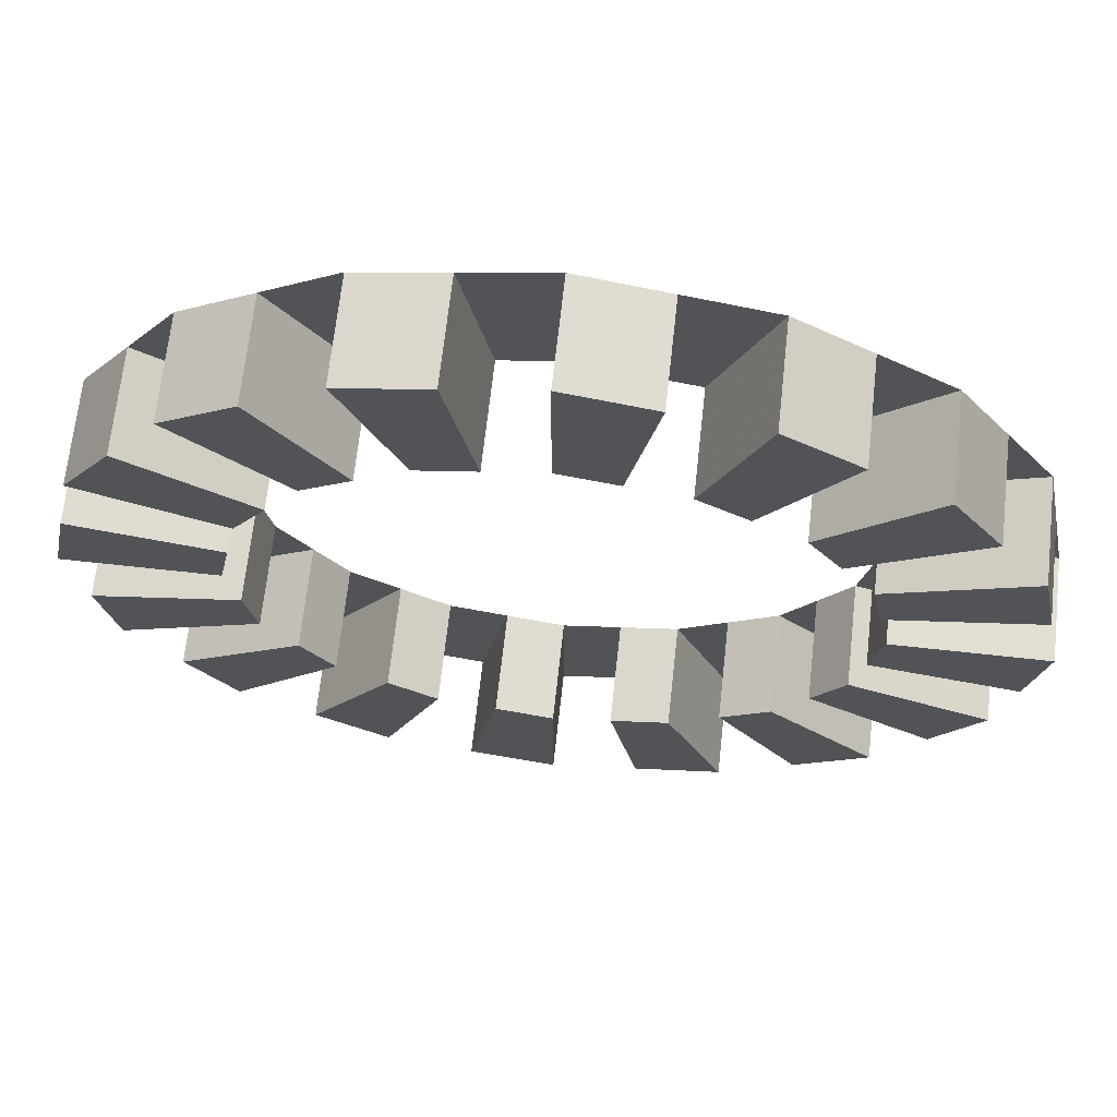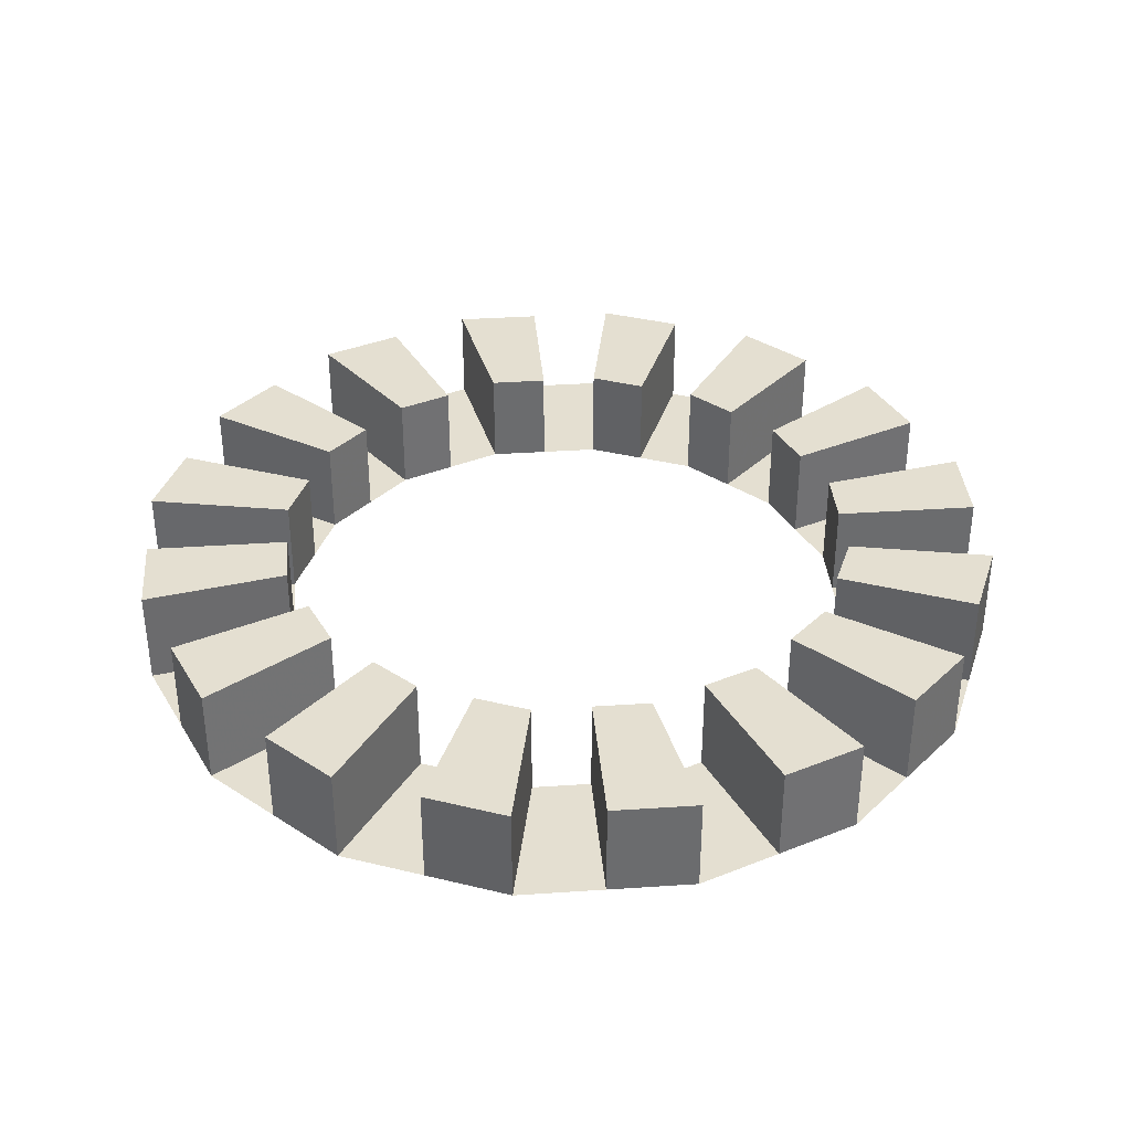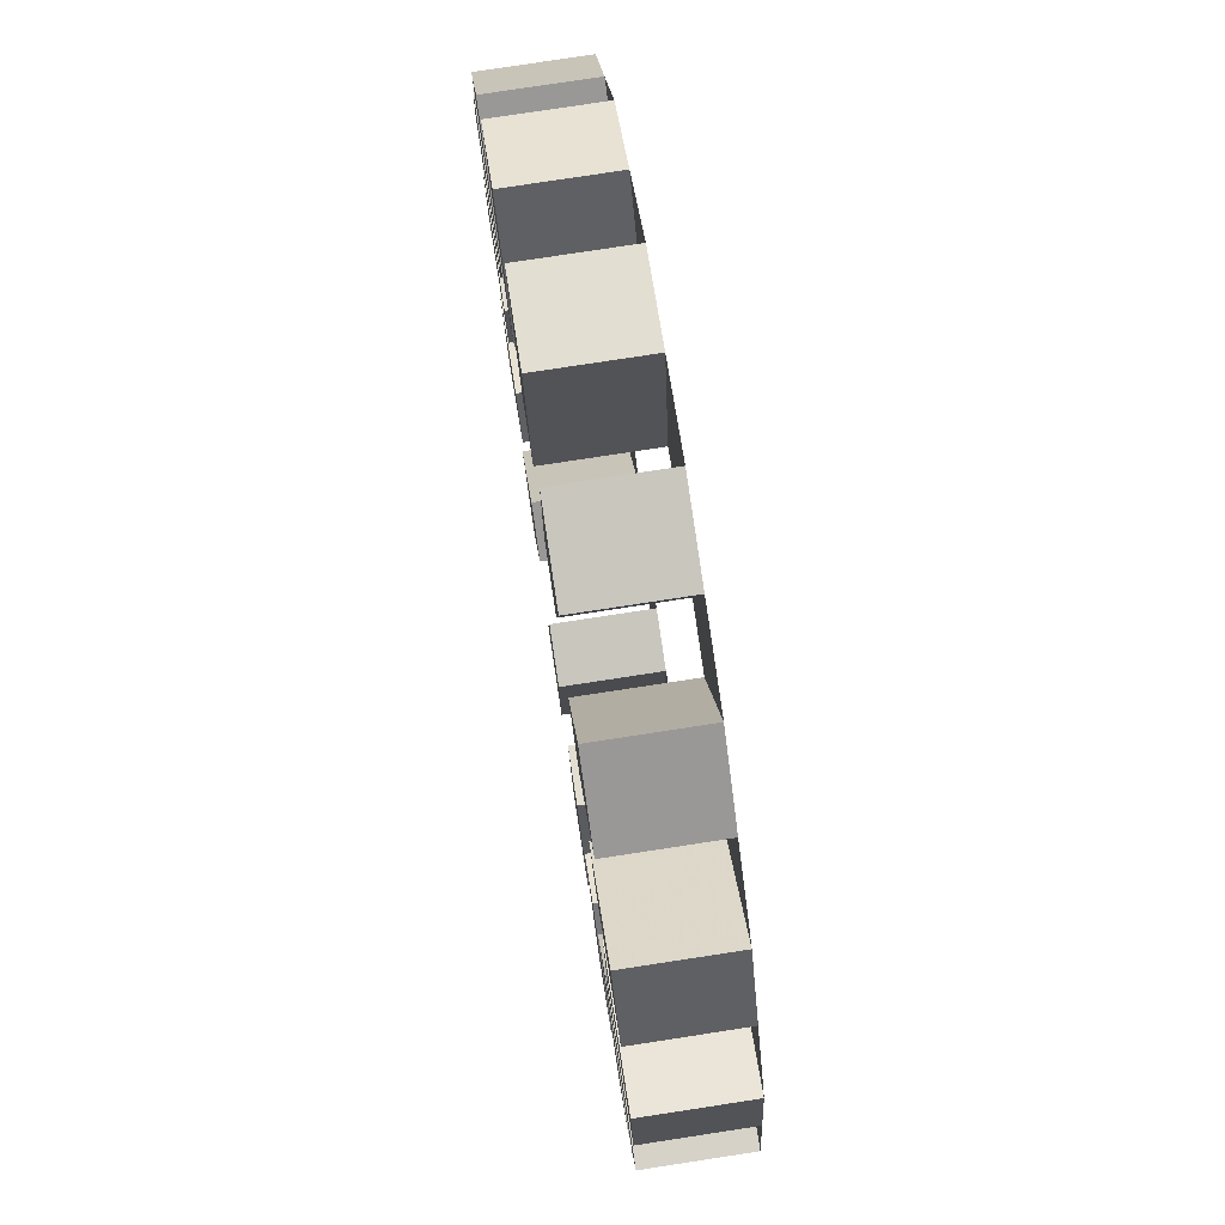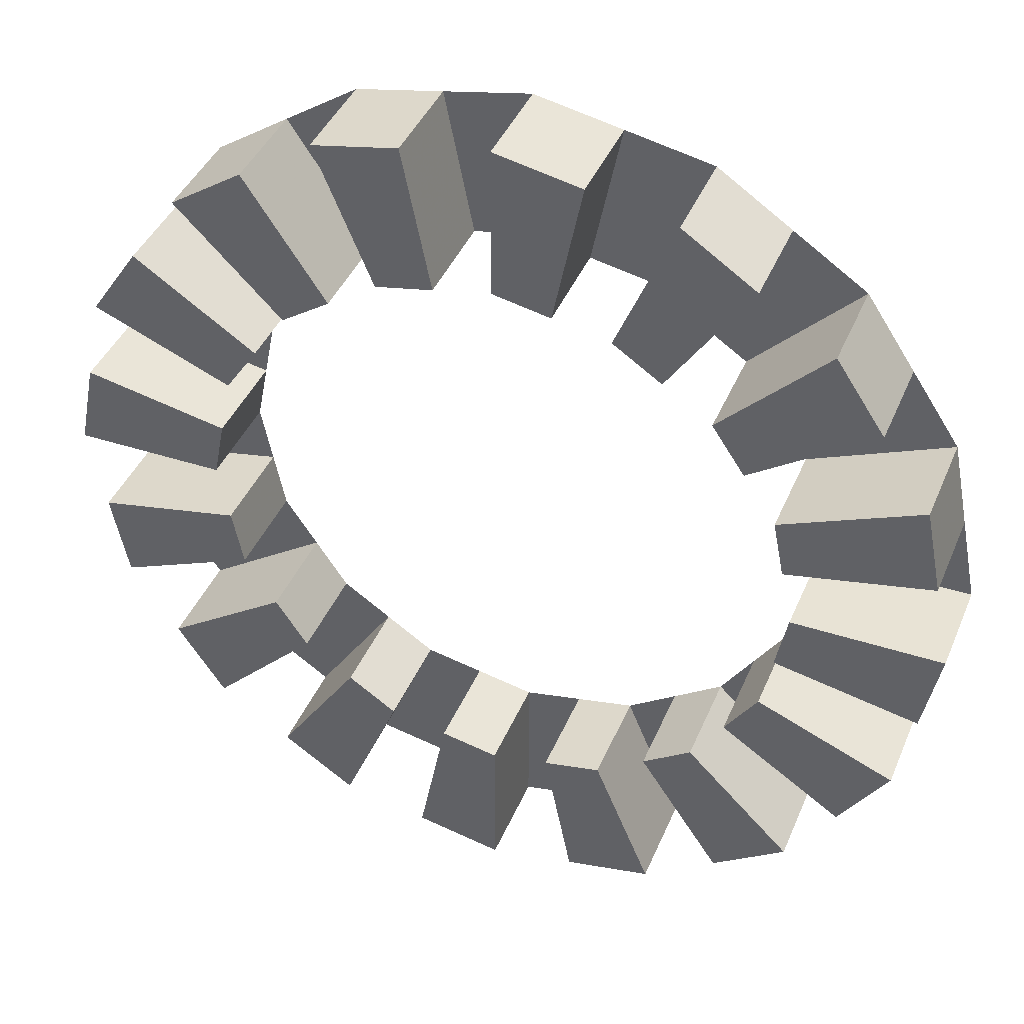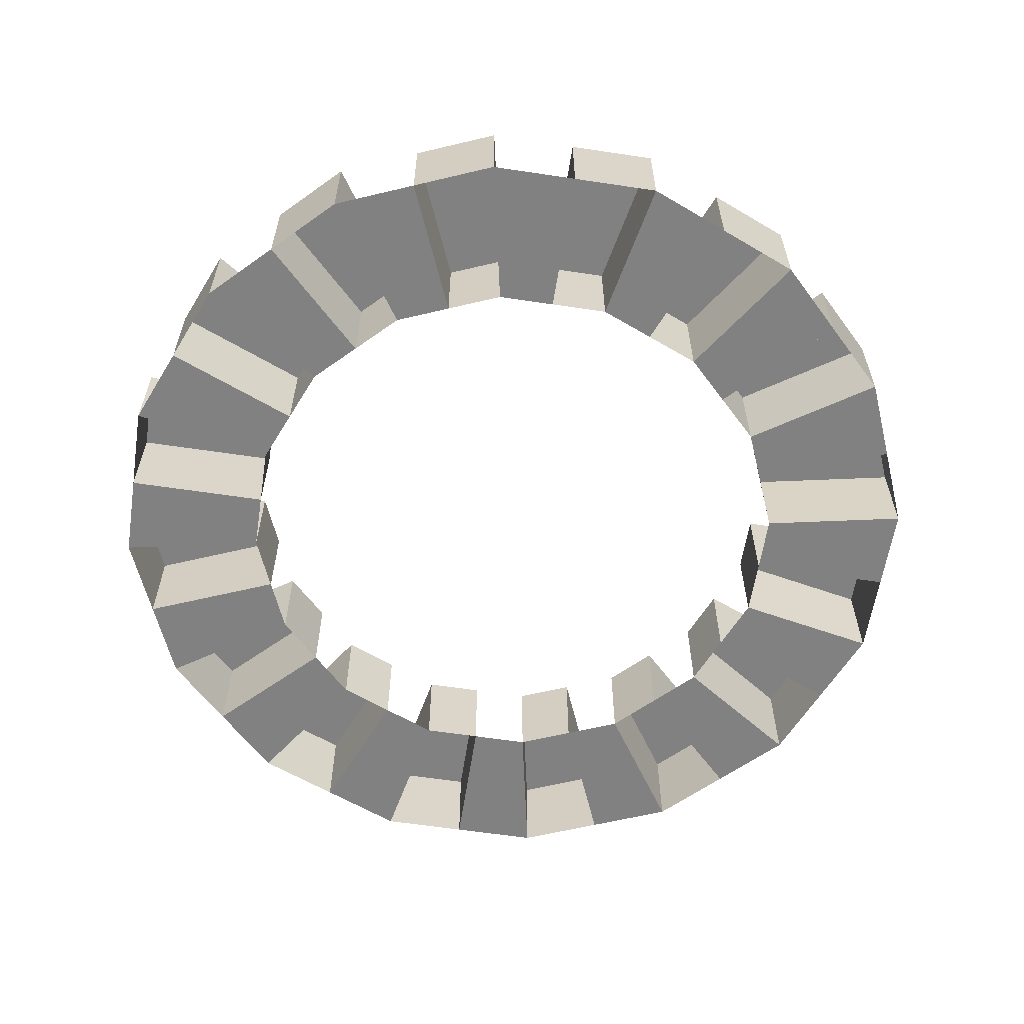
<metadata>
{"format":"obj","ext":"obj","renderer":"f3d","projection":"perspective","resolution":1024,"background":"white","views":[{"elev":67.7,"azim":-173.7,"up":"+Z"},{"elev":36.8,"azim":-128.7,"up":"+Y"},{"elev":78.2,"azim":-98.7,"up":"+Z"},{"elev":41.3,"azim":-158.4,"up":"+Z"},{"elev":-60.4,"azim":160.0,"up":"+Y"}]}
</metadata>
<code>
v 0.2886 0 -0.0574
v 0.4329 0 -0.08611
v 0.4329 0.1 -0.08611
v 0.2886 0.1 -0.0574
v 0.2772 0 -0.1148
v 0.2772 0.1 -0.1148
v 0.4158 0.1 -0.1722
v 0.4158 0 -0.1722
v 0.2447 0.1 -0.1635
v 0.2447 0 -0.1635
v 0.367 0 -0.2452
v 0.367 0.1 -0.2452
v 0.2121 0 -0.2121
v 0.2121 0.1 -0.2121
v 0.3182 0.1 -0.3182
v 0.3182 0 -0.3182
v 0.1635 0 -0.2447
v 0.2452 0 -0.367
v 0.2452 0.1 -0.367
v 0.1635 0.1 -0.2447
v 0.1148 0 -0.2772
v 0.1148 0.1 -0.2772
v 0.1722 0.1 -0.4158
v 0.1722 0 -0.4158
v 0.0574 0 -0.2886
v 0.08611 0 -0.4329
v 0.08611 0.1 -0.4329
v 0.0574 0.1 -0.2886
v 0 0.1 -0.3
v 0 0.1 -0.45
v 0 0 -0.45
v 0 0 -0.3
v 0.4329 0 -0.08611
v 0.4158 0 -0.1722
v 0.4158 0.1 -0.1722
v 0.4329 0.1 -0.08611
v 0.2772 0 -0.1148
v 0.2886 0 -0.0574
v 0.2886 0.1 -0.0574
v 0.2772 0.1 -0.1148
v 0.367 0.1 -0.2452
v 0.367 0 -0.2452
v 0.3182 0 -0.3182
v 0.3182 0.1 -0.3182
v 0.2452 0.1 -0.367
v 0.2452 0 -0.367
v 0.1722 0 -0.4158
v 0.1722 0.1 -0.4158
v 0.2121 0.1 -0.2121
v 0.2121 0 -0.2121
v 0.2447 0 -0.1635
v 0.2447 0.1 -0.1635
v 0.1148 0 -0.2772
v 0.1635 0 -0.2447
v 0.1635 0.1 -0.2447
v 0.1148 0.1 -0.2772
v 0 0 -0.3
v 0.0574 0 -0.2886
v 0.0574 0.1 -0.2886
v 0 0.1 -0.3
v 0.08611 0.1 -0.4329
v 0.08611 0 -0.4329
v 0 0 -0.45
v 0 0.1 -0.45
v 0.3 0 0
v 0.45 0 0
v 0.4329 0 -0.08611
v 0.2886 0 -0.0574
v 0.2886 0.1 -0.0574
v 0.4329 0.1 -0.08611
v 0.4158 0.1 -0.1722
v 0.2772 0.1 -0.1148
v 0.4158 0 -0.1722
v 0.367 0 -0.2452
v 0.2447 0 -0.1635
v 0.2772 0 -0.1148
v 0.2447 0.1 -0.1635
v 0.367 0.1 -0.2452
v 0.3182 0.1 -0.3182
v 0.2121 0.1 -0.2121
v 0.2121 0 -0.2121
v 0.3182 0 -0.3182
v 0.2452 0 -0.367
v 0.1635 0 -0.2447
v 0.1635 0.1 -0.2447
v 0.2452 0.1 -0.367
v 0.1722 0.1 -0.4158
v 0.1148 0.1 -0.2772
v 0.1148 0 -0.2772
v 0.1722 0 -0.4158
v 0.08611 0 -0.4329
v 0.0574 0 -0.2886
v 0.0574 0.1 -0.2886
v 0.08611 0.1 -0.4329
v 0 0.1 -0.45
v 0 0.1 -0.3
v -0.0574 0 -0.2886
v -0.08611 0 -0.4329
v -0.08611 0.1 -0.4329
v -0.0574 0.1 -0.2886
v -0.1148 0 -0.2772
v -0.1148 0.1 -0.2772
v -0.1722 0.1 -0.4158
v -0.1722 0 -0.4158
v -0.1635 0 -0.2447
v -0.2452 0 -0.367
v -0.2452 0.1 -0.367
v -0.1635 0.1 -0.2447
v -0.2121 0.1 -0.2121
v -0.3182 0.1 -0.3182
v -0.3182 0 -0.3182
v -0.2121 0 -0.2121
v -0.2447 0 -0.1635
v -0.367 0 -0.2452
v -0.367 0.1 -0.2452
v -0.2447 0.1 -0.1635
v -0.2772 0 -0.1148
v -0.2772 0.1 -0.1148
v -0.4158 0.1 -0.1722
v -0.4158 0 -0.1722
v -0.2886 0.1 -0.0574
v -0.2886 0 -0.0574
v -0.4329 0 -0.08611
v -0.4329 0.1 -0.08611
v -0.3 0.1 0
v -0.45 0.1 0
v -0.45 0 0
v -0.3 0 0
v -0.08611 0 -0.4329
v -0.1722 0 -0.4158
v -0.1722 0.1 -0.4158
v -0.08611 0.1 -0.4329
v -0.1148 0 -0.2772
v -0.0574 0 -0.2886
v -0.0574 0.1 -0.2886
v -0.1148 0.1 -0.2772
v -0.2452 0.1 -0.367
v -0.2452 0 -0.367
v -0.3182 0 -0.3182
v -0.3182 0.1 -0.3182
v -0.367 0 -0.2452
v -0.4158 0 -0.1722
v -0.4158 0.1 -0.1722
v -0.367 0.1 -0.2452
v -0.2121 0 -0.2121
v -0.1635 0 -0.2447
v -0.1635 0.1 -0.2447
v -0.2121 0.1 -0.2121
v -0.2772 0 -0.1148
v -0.2447 0 -0.1635
v -0.2447 0.1 -0.1635
v -0.2772 0.1 -0.1148
v -0.3 0.1 0
v -0.3 0 0
v -0.2886 0 -0.0574
v -0.2886 0.1 -0.0574
v -0.4329 0.1 -0.08611
v -0.4329 0 -0.08611
v -0.45 0 0
v -0.45 0.1 0
v 0 0 -0.3
v 0 0 -0.45
v -0.08611 0 -0.4329
v -0.0574 0 -0.2886
v -0.0574 0.1 -0.2886
v -0.08611 0.1 -0.4329
v -0.1722 0.1 -0.4158
v -0.1148 0.1 -0.2772
v -0.1722 0 -0.4158
v -0.2452 0 -0.367
v -0.1635 0 -0.2447
v -0.1148 0 -0.2772
v -0.1635 0.1 -0.2447
v -0.2452 0.1 -0.367
v -0.3182 0.1 -0.3182
v -0.2121 0.1 -0.2121
v -0.2121 0 -0.2121
v -0.3182 0 -0.3182
v -0.367 0 -0.2452
v -0.2447 0 -0.1635
v -0.2447 0.1 -0.1635
v -0.367 0.1 -0.2452
v -0.4158 0.1 -0.1722
v -0.2772 0.1 -0.1148
v -0.2772 0 -0.1148
v -0.4158 0 -0.1722
v -0.4329 0 -0.08611
v -0.2886 0 -0.0574
v -0.2886 0.1 -0.0574
v -0.4329 0.1 -0.08611
v -0.45 0.1 0
v -0.3 0.1 0
v -0.2886 0.1 0.0574
v -0.2886 0 0.0574
v -0.4329 0 0.08611
v -0.4329 0.1 0.08611
v -0.4158 0 0.1722
v -0.2772 0 0.1148
v -0.2772 0.1 0.1148
v -0.4158 0.1 0.1722
v -0.367 0.1 0.2452
v -0.2447 0.1 0.1635
v -0.2447 0 0.1635
v -0.367 0 0.2452
v -0.2121 0 0.2121
v -0.2121 0.1 0.2121
v -0.3182 0.1 0.3182
v -0.3182 0 0.3182
v -0.1635 0.1 0.2447
v -0.1635 0 0.2447
v -0.2452 0 0.367
v -0.2452 0.1 0.367
v -0.1722 0 0.4158
v -0.1148 0 0.2772
v -0.1148 0.1 0.2772
v -0.1722 0.1 0.4158
v -0.08611 0.1 0.4329
v -0.0574 0.1 0.2886
v -0.0574 0 0.2886
v -0.08611 0 0.4329
v 0 0 0.3
v 0 0.1 0.3
v 0 0.1 0.45
v 0 0 0.45
v -0.4329 0 0.08611
v -0.4158 0 0.1722
v -0.4158 0.1 0.1722
v -0.4329 0.1 0.08611
v -0.2772 0.1 0.1148
v -0.2772 0 0.1148
v -0.2886 0 0.0574
v -0.2886 0.1 0.0574
v -0.367 0 0.2452
v -0.3182 0 0.3182
v -0.3182 0.1 0.3182
v -0.367 0.1 0.2452
v -0.2452 0 0.367
v -0.1722 0 0.4158
v -0.1722 0.1 0.4158
v -0.2452 0.1 0.367
v -0.2121 0 0.2121
v -0.2447 0 0.1635
v -0.2447 0.1 0.1635
v -0.2121 0.1 0.2121
v -0.1148 0.1 0.2772
v -0.1148 0 0.2772
v -0.1635 0 0.2447
v -0.1635 0.1 0.2447
v 0 0 0.3
v -0.0574 0 0.2886
v -0.0574 0.1 0.2886
v 0 0.1 0.3
v -0.08611 0 0.4329
v 0 0 0.45
v 0 0.1 0.45
v -0.08611 0.1 0.4329
v -0.3 0 0
v -0.45 0 0
v -0.4329 0 0.08611
v -0.2886 0 0.0574
v -0.2886 0.1 0.0574
v -0.4329 0.1 0.08611
v -0.4158 0.1 0.1722
v -0.2772 0.1 0.1148
v -0.4158 0 0.1722
v -0.367 0 0.2452
v -0.2447 0 0.1635
v -0.2772 0 0.1148
v -0.2447 0.1 0.1635
v -0.367 0.1 0.2452
v -0.3182 0.1 0.3182
v -0.2121 0.1 0.2121
v -0.2121 0 0.2121
v -0.3182 0 0.3182
v -0.2452 0 0.367
v -0.1635 0 0.2447
v -0.1635 0.1 0.2447
v -0.2452 0.1 0.367
v -0.1722 0.1 0.4158
v -0.1148 0.1 0.2772
v -0.1148 0 0.2772
v -0.1722 0 0.4158
v -0.08611 0 0.4329
v -0.0574 0 0.2886
v -0.0574 0.1 0.2886
v -0.08611 0.1 0.4329
v 0 0.1 0.45
v 0 0.1 0.3
v 0.08611 0.1 0.4329
v 0.0574 0.1 0.2886
v 0.0574 0 0.2886
v 0.08611 0 0.4329
v 0.1722 0 0.4158
v 0.1148 0 0.2772
v 0.1148 0.1 0.2772
v 0.1722 0.1 0.4158
v 0.2452 0.1 0.367
v 0.1635 0.1 0.2447
v 0.1635 0 0.2447
v 0.2452 0 0.367
v 0.3182 0 0.3182
v 0.2121 0 0.2121
v 0.2121 0.1 0.2121
v 0.3182 0.1 0.3182
v 0.367 0.1 0.2452
v 0.2447 0.1 0.1635
v 0.2447 0 0.1635
v 0.367 0 0.2452
v 0.2772 0.1 0.1148
v 0.4158 0.1 0.1722
v 0.4158 0 0.1722
v 0.2772 0 0.1148
v 0.4329 0.1 0.08611
v 0.2886 0.1 0.0574
v 0.2886 0 0.0574
v 0.4329 0 0.08611
v 0.3 0.1 0
v 0.45 0.1 0
v 0.45 0 0
v 0.3 0 0
v 0.08611 0 0.4329
v 0.1722 0 0.4158
v 0.1722 0.1 0.4158
v 0.08611 0.1 0.4329
v 0.1148 0 0.2772
v 0.0574 0 0.2886
v 0.0574 0.1 0.2886
v 0.1148 0.1 0.2772
v 0.2452 0 0.367
v 0.3182 0 0.3182
v 0.3182 0.1 0.3182
v 0.2452 0.1 0.367
v 0.367 0.1 0.2452
v 0.367 0 0.2452
v 0.4158 0 0.1722
v 0.4158 0.1 0.1722
v 0.2121 0 0.2121
v 0.1635 0 0.2447
v 0.1635 0.1 0.2447
v 0.2121 0.1 0.2121
v 0.2772 0 0.1148
v 0.2447 0 0.1635
v 0.2447 0.1 0.1635
v 0.2772 0.1 0.1148
v 0.3 0 0
v 0.2886 0 0.0574
v 0.2886 0.1 0.0574
v 0.3 0.1 0
v 0.4329 0.1 0.08611
v 0.4329 0 0.08611
v 0.45 0 0
v 0.45 0.1 0
v 0 0 0.3
v 0 0 0.45
v 0.08611 0 0.4329
v 0.0574 0 0.2886
v 0.0574 0.1 0.2886
v 0.08611 0.1 0.4329
v 0.1722 0.1 0.4158
v 0.1148 0.1 0.2772
v 0.1722 0 0.4158
v 0.2452 0 0.367
v 0.1635 0 0.2447
v 0.1148 0 0.2772
v 0.1635 0.1 0.2447
v 0.2452 0.1 0.367
v 0.3182 0.1 0.3182
v 0.2121 0.1 0.2121
v 0.2121 0 0.2121
v 0.3182 0 0.3182
v 0.367 0 0.2452
v 0.2447 0 0.1635
v 0.2447 0.1 0.1635
v 0.367 0.1 0.2452
v 0.4158 0.1 0.1722
v 0.2772 0.1 0.1148
v 0.2772 0 0.1148
v 0.4158 0 0.1722
v 0.4329 0 0.08611
v 0.2886 0 0.0574
v 0.2886 0.1 0.0574
v 0.4329 0.1 0.08611
v 0.45 0.1 0
v 0.3 0.1 0
g mesh8466
f 1 2 3
f 3 4 1
g mesh8468
f 5 6 7
f 7 8 5
g mesh8470
f 9 10 11
f 11 12 9
g mesh8472
f 13 14 15
f 15 16 13
g mesh8474
f 17 18 19
f 19 20 17
g mesh8476
f 21 22 23
f 23 24 21
g mesh8478
f 25 26 27
f 27 28 25
g mesh8480
f 29 30 31
f 31 32 29
g mesh8483
f 33 34 35
f 35 36 33
g mesh8485
f 37 38 39
f 39 40 37
g mesh8487
f 41 42 43
f 43 44 41
g mesh8489
f 45 46 47
f 47 48 45
g mesh8491
f 49 50 51
f 51 52 49
g mesh8493
f 53 54 55
f 55 56 53
g mesh8495
f 57 58 59
f 59 60 57
g mesh8497
f 61 62 63
f 63 64 61
g mesh8499
f 65 66 67
f 67 68 65
f 69 70 71
f 71 72 69
f 73 74 75
f 75 76 73
f 77 78 79
f 79 80 77
g mesh8500
f 81 82 83
f 83 84 81
f 85 86 87
f 87 88 85
f 89 90 91
f 91 92 89
f 93 94 95
f 95 96 93
g mesh8502
f 97 98 99
f 99 100 97
g mesh8504
f 101 102 103
f 103 104 101
g mesh8506
f 105 106 107
f 107 108 105
g mesh8508
f 109 110 111
f 111 112 109
g mesh8510
f 113 114 115
f 115 116 113
g mesh8512
f 117 118 119
f 119 120 117
g mesh8514
f 121 122 123
f 123 124 121
g mesh8516
f 125 126 127
f 127 128 125
g mesh8519
f 129 130 131
f 131 132 129
g mesh8521
f 133 134 135
f 135 136 133
g mesh8523
f 137 138 139
f 139 140 137
g mesh8525
f 141 142 143
f 143 144 141
g mesh8527
f 145 146 147
f 147 148 145
g mesh8529
f 149 150 151
f 151 152 149
g mesh8531
f 153 154 155
f 155 156 153
g mesh8533
f 157 158 159
f 159 160 157
g mesh8535
f 161 162 163
f 163 164 161
f 165 166 167
f 167 168 165
f 169 170 171
f 171 172 169
f 173 174 175
f 175 176 173
g mesh8536
f 177 178 179
f 179 180 177
f 181 182 183
f 183 184 181
f 185 186 187
f 187 188 185
f 189 190 191
f 191 192 189
g mesh8538
f 193 194 195
f 195 196 193
g mesh8540
f 197 198 199
f 199 200 197
g mesh8542
f 201 202 203
f 203 204 201
g mesh8544
f 205 206 207
f 207 208 205
g mesh8546
f 209 210 211
f 211 212 209
g mesh8548
f 213 214 215
f 215 216 213
g mesh8550
f 217 218 219
f 219 220 217
g mesh8552
f 221 222 223
f 223 224 221
g mesh8555
f 225 226 227
f 227 228 225
g mesh8557
f 229 230 231
f 231 232 229
g mesh8559
f 233 234 235
f 235 236 233
g mesh8561
f 237 238 239
f 239 240 237
g mesh8563
f 241 242 243
f 243 244 241
g mesh8565
f 245 246 247
f 247 248 245
g mesh8567
f 249 250 251
f 251 252 249
g mesh8569
f 253 254 255
f 255 256 253
g mesh8571
f 257 258 259
f 259 260 257
f 261 262 263
f 263 264 261
f 265 266 267
f 267 268 265
f 269 270 271
f 271 272 269
g mesh8572
f 273 274 275
f 275 276 273
f 277 278 279
f 279 280 277
f 281 282 283
f 283 284 281
f 285 286 287
f 287 288 285
g mesh8574
f 289 290 291
f 291 292 289
g mesh8576
f 293 294 295
f 295 296 293
g mesh8578
f 297 298 299
f 299 300 297
g mesh8580
f 301 302 303
f 303 304 301
g mesh8582
f 305 306 307
f 307 308 305
g mesh8584
f 309 310 311
f 311 312 309
g mesh8586
f 313 314 315
f 315 316 313
g mesh8588
f 317 318 319
f 319 320 317
g mesh8591
f 321 322 323
f 323 324 321
g mesh8593
f 325 326 327
f 327 328 325
g mesh8595
f 329 330 331
f 331 332 329
g mesh8597
f 333 334 335
f 335 336 333
g mesh8599
f 337 338 339
f 339 340 337
g mesh8601
f 341 342 343
f 343 344 341
g mesh8603
f 345 346 347
f 347 348 345
g mesh8605
f 349 350 351
f 351 352 349
g mesh8607
f 353 354 355
f 355 356 353
f 357 358 359
f 359 360 357
f 361 362 363
f 363 364 361
f 365 366 367
f 367 368 365
g mesh8608
f 369 370 371
f 371 372 369
f 373 374 375
f 375 376 373
f 377 378 379
f 379 380 377
f 381 382 383
f 383 384 381

</code>
